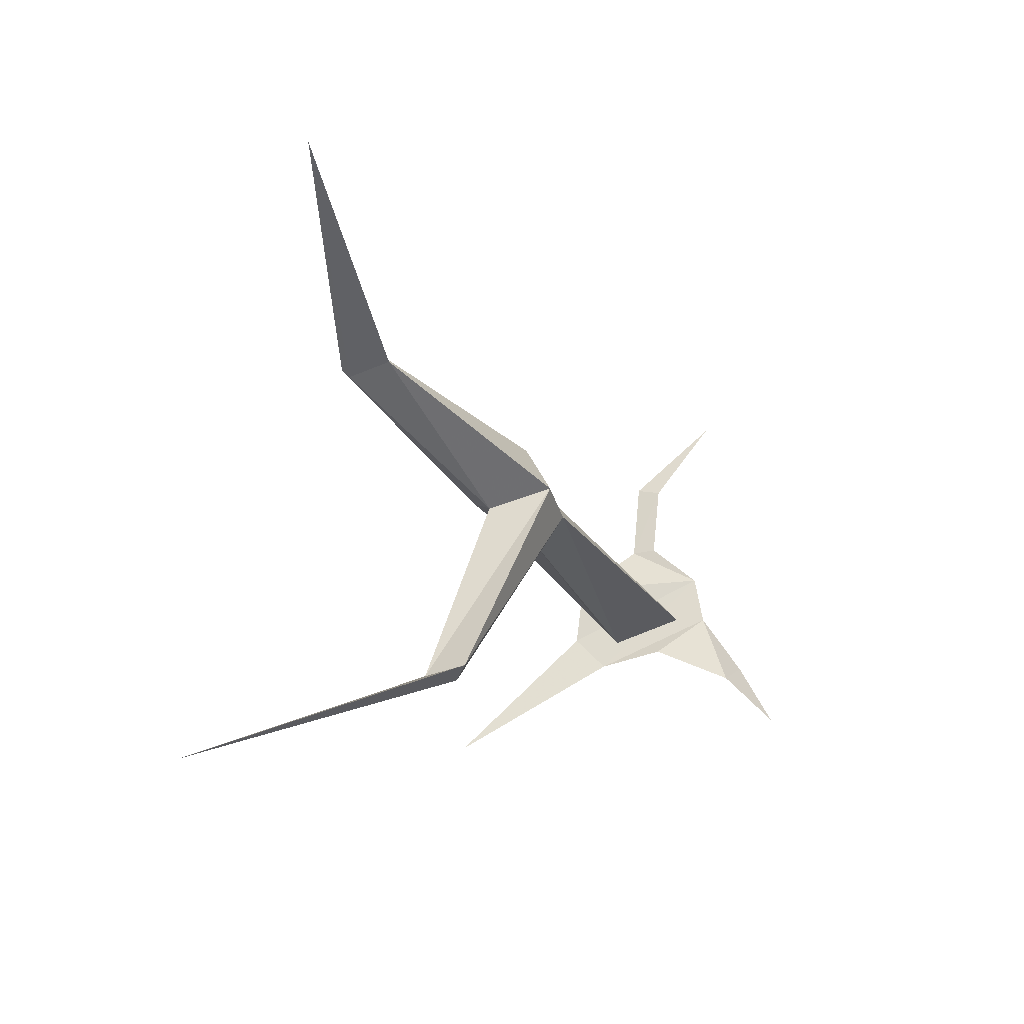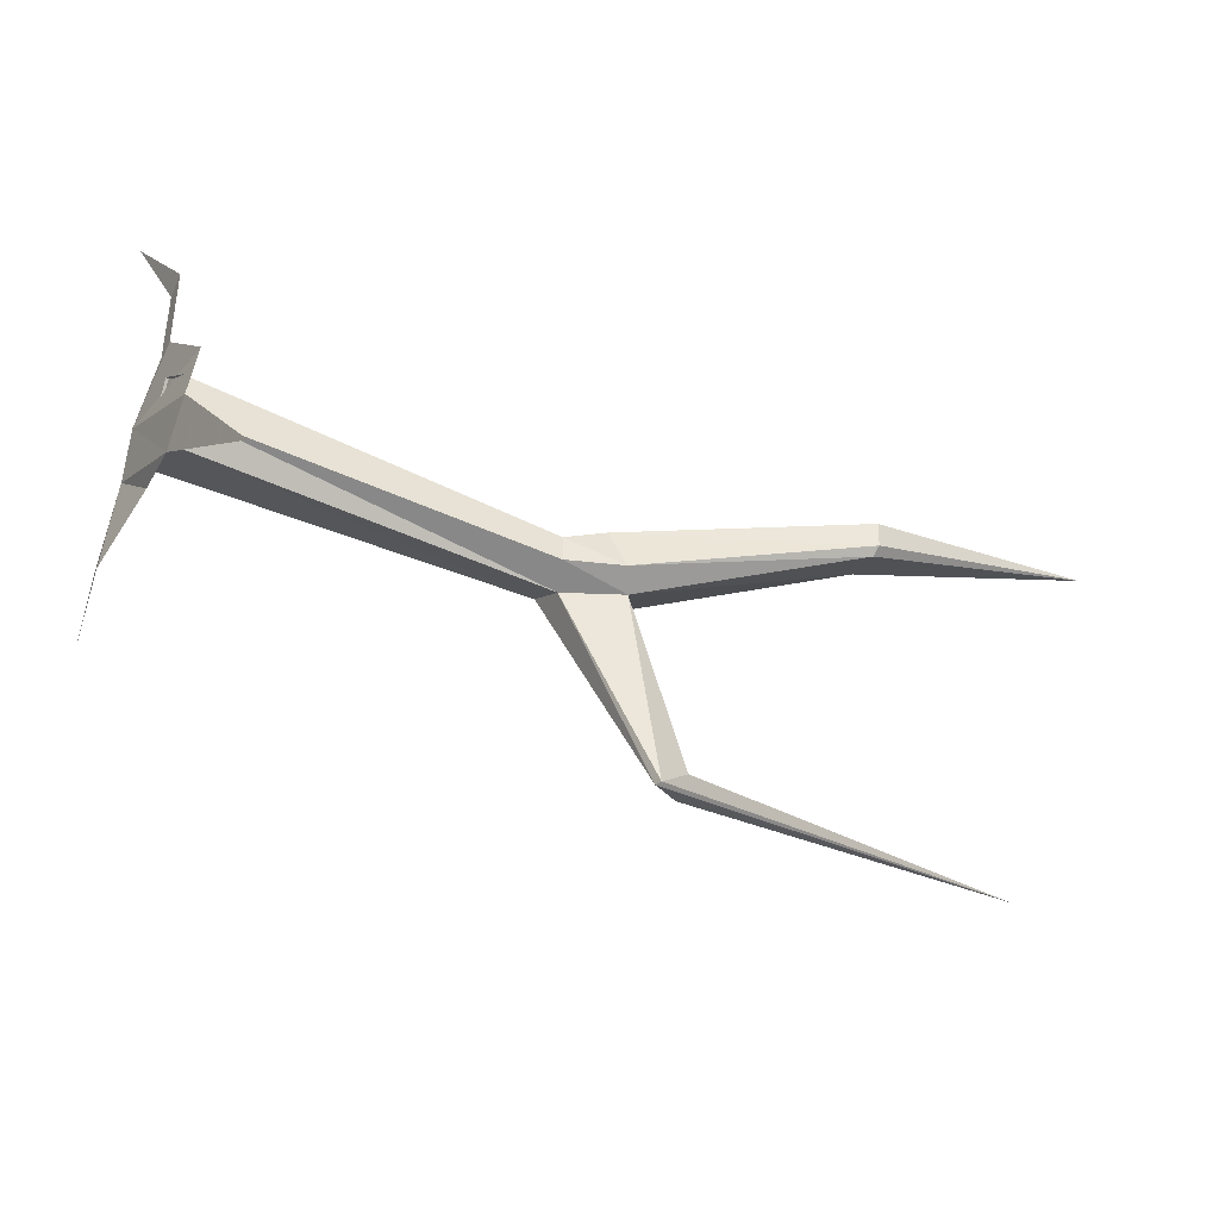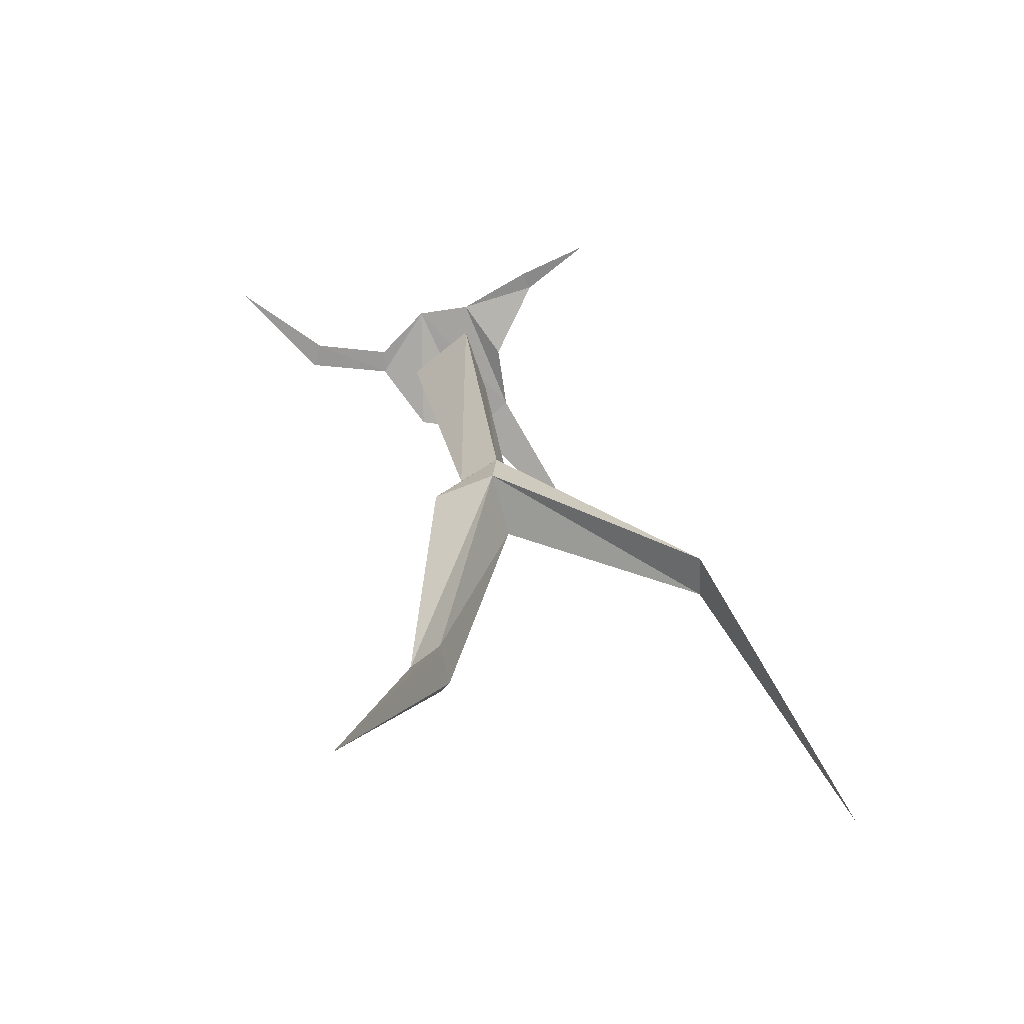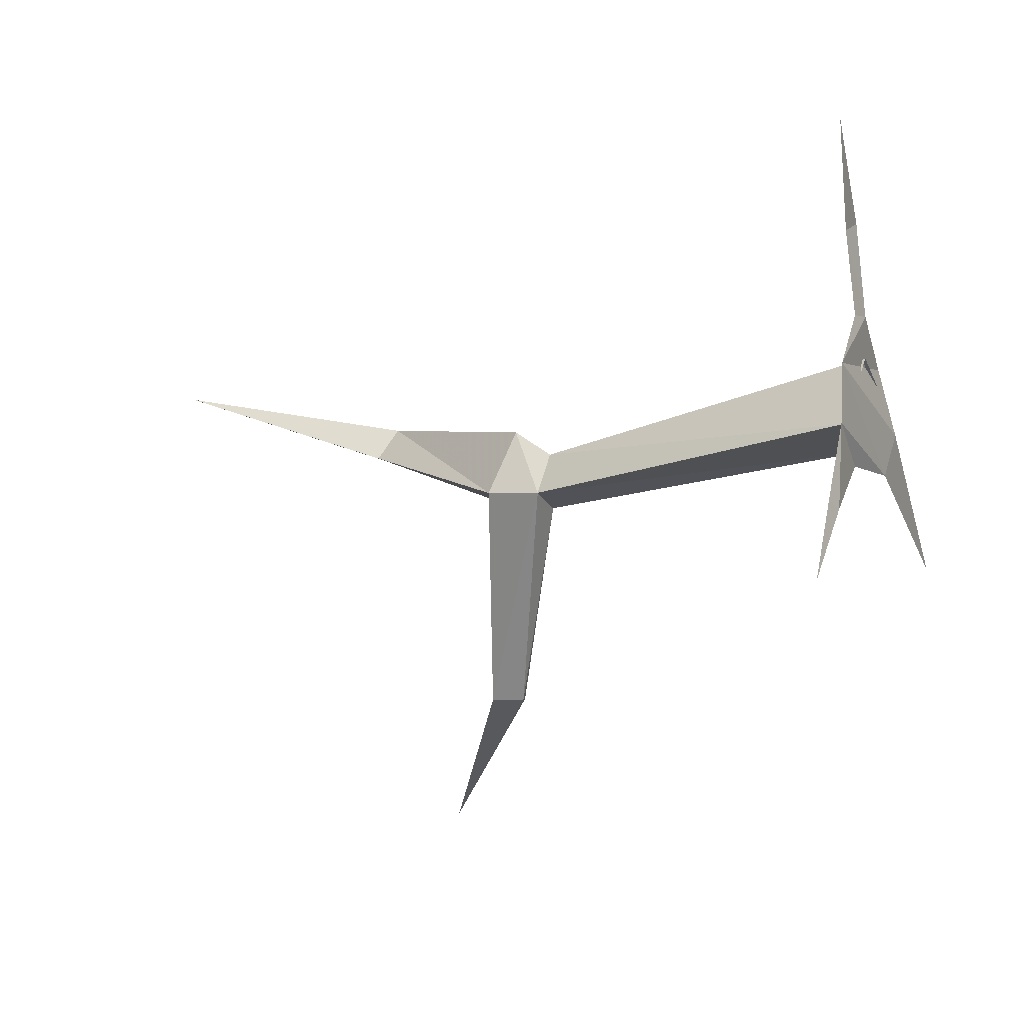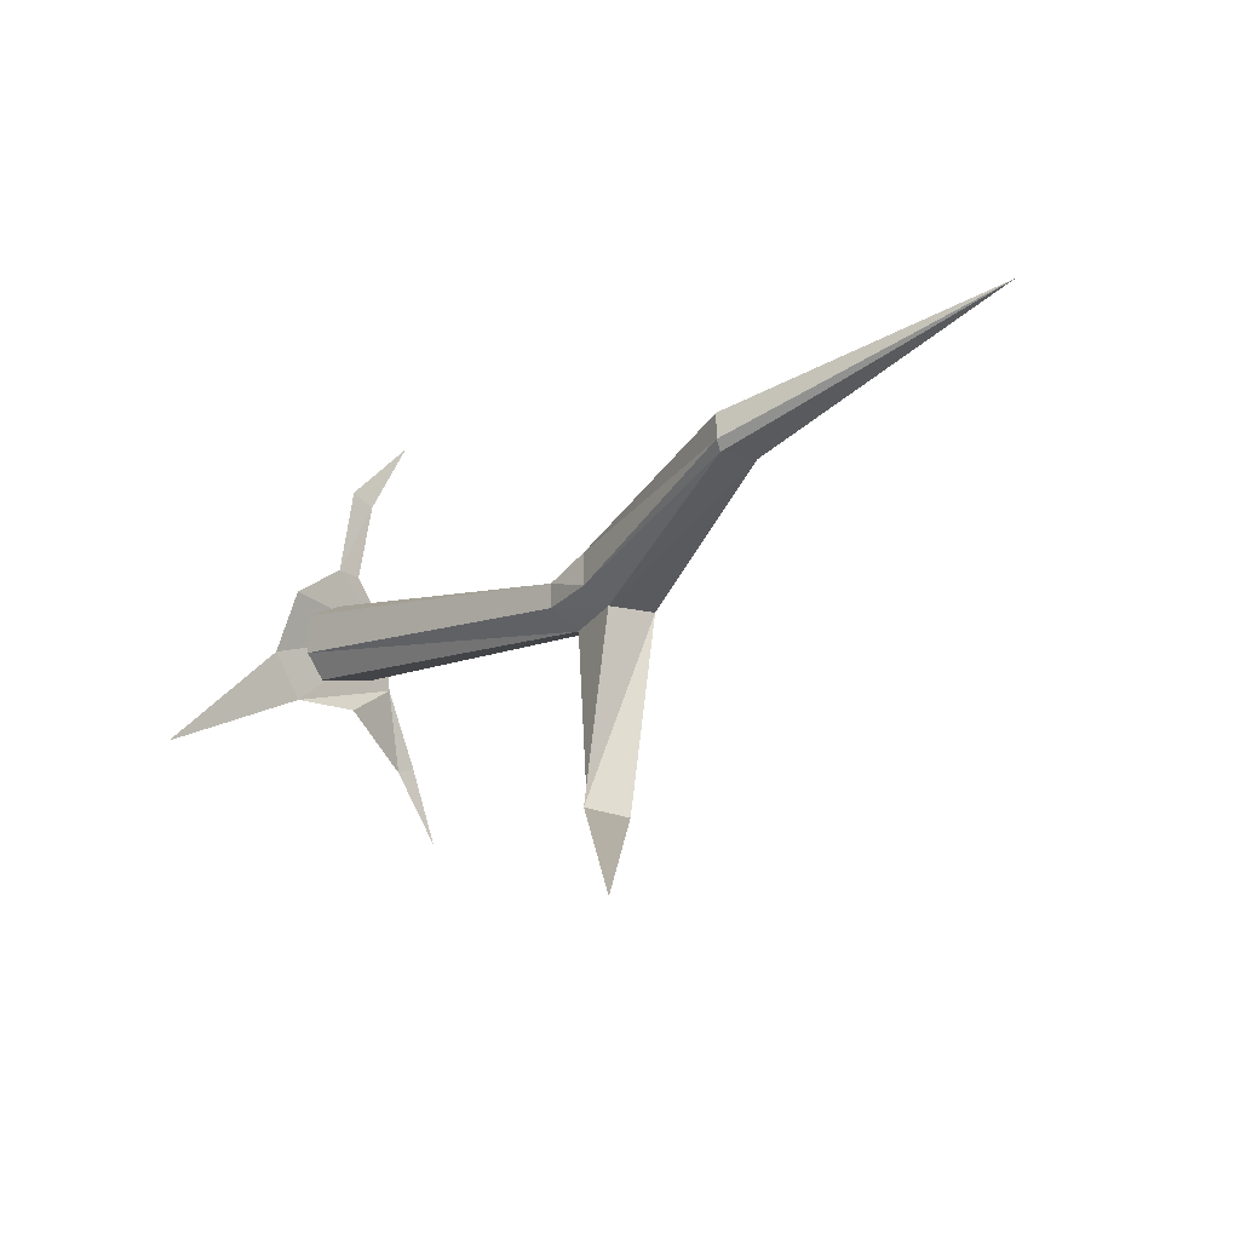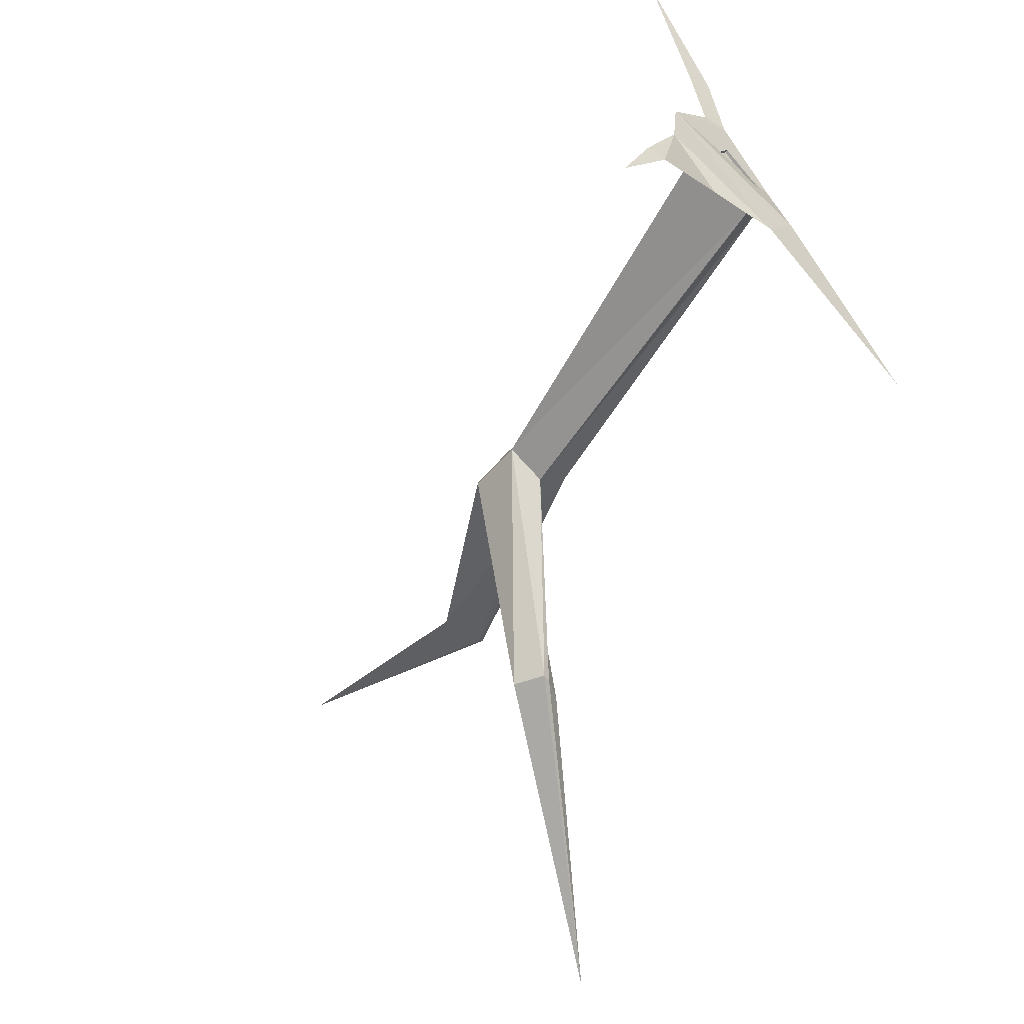
<metadata>
{"format":"obj","ext":"obj","renderer":"f3d","projection":"perspective","resolution":1024,"background":"white","views":[{"elev":-32.8,"azim":88.8,"up":"+Z"},{"elev":-33.6,"azim":-43.1,"up":"+Z"},{"elev":2.5,"azim":94.1,"up":"+Y"},{"elev":0.2,"azim":-167.2,"up":"+Z"},{"elev":-23.5,"azim":24.9,"up":"+Z"},{"elev":-50.5,"azim":-144.3,"up":"+Z"}]}
</metadata>
<code>
v -0.5859 -1.32 0.0625
v -0.6094 -1.453 -0.07031
v -0.5781 -1.289 0.02344
v -0.5469 -1.18 0.125
v -0.5703 -1.312 0.125
v -0.5625 -1.25 0.1719
v -0.5547 -1.227 0.1719
v -0.5469 -1.219 0.25
v -0.5547 -1.242 0.2578
v -0.5469 -1.156 0.3438
v -0.5469 -1.172 0.07031
v -0.5547 -1.227 0.03125
v -0.5469 -1.148 -0.007812
v -0.5391 -1.133 0
v -0.5312 -1.102 -0.07031
v -0.25 -1.414 0.03125
v -0.2344 -1.375 0.04688
v -0.5625 -1.25 0.1328
v -0.5703 -1.289 0.1094
v -0.25 -1.414 0.007812
v -0.2031 -1.445 0.007812
v -0.2109 -1.43 0.04688
v -0.1953 -1.391 0.07031
v -0.2266 -1.352 0.007812
v -0.5469 -1.203 0.07031
v -0.2344 -1.391 -0.007812
v -0.5625 -1.273 0.04688
v -0.5703 -1.289 0.07031
v -0.1875 -1.469 -0.2109
v -0.1797 -1.492 -0.2109
v -0.1875 -1.43 -0.007812
v -0.1875 -1.461 -0.2109
v -0.05469 -1.711 -0.3672
v -0.1562 -1.453 -0.2109
v -0.1719 -1.367 0.007812
v -0.007812 -1.531 0.04688
v -0.02344 -1.57 0.03906
v -0.02344 -1.555 0.07812
v 0.2344 -1.602 0.1172
v -0.02344 -1.578 0.04688
v -0.02344 -1.578 0.07031
f 1 2 3
f 1 3 4
f 1 4 5
f 5 4 6
f 6 4 7
f 6 7 8
f 6 8 9
f 9 8 10
f 11 4 3
f 11 3 12
f 11 12 13
f 11 13 14
f 14 13 15
f 16 17 18
f 16 18 19
f 16 19 20
f 16 20 21
f 16 21 22
f 16 22 17
f 17 22 23
f 17 23 24
f 17 24 25
f 17 25 18
f 24 26 27
f 24 27 25
f 26 20 28
f 26 28 27
f 20 19 28
f 29 30 31
f 29 31 26
f 29 26 32
f 29 32 33
f 29 33 30
f 30 33 34
f 30 34 35
f 30 35 31
f 31 35 36
f 31 36 37
f 31 37 21
f 31 21 20
f 31 20 26
f 34 32 24
f 34 24 35
f 35 24 23
f 35 23 38
f 35 38 36
f 36 38 39
f 36 39 37
f 37 39 40
f 37 40 21
f 21 40 22
f 22 40 41
f 22 41 23
f 23 41 38
f 38 41 39
f 39 41 40
f 32 26 24
f 33 32 34

</code>
